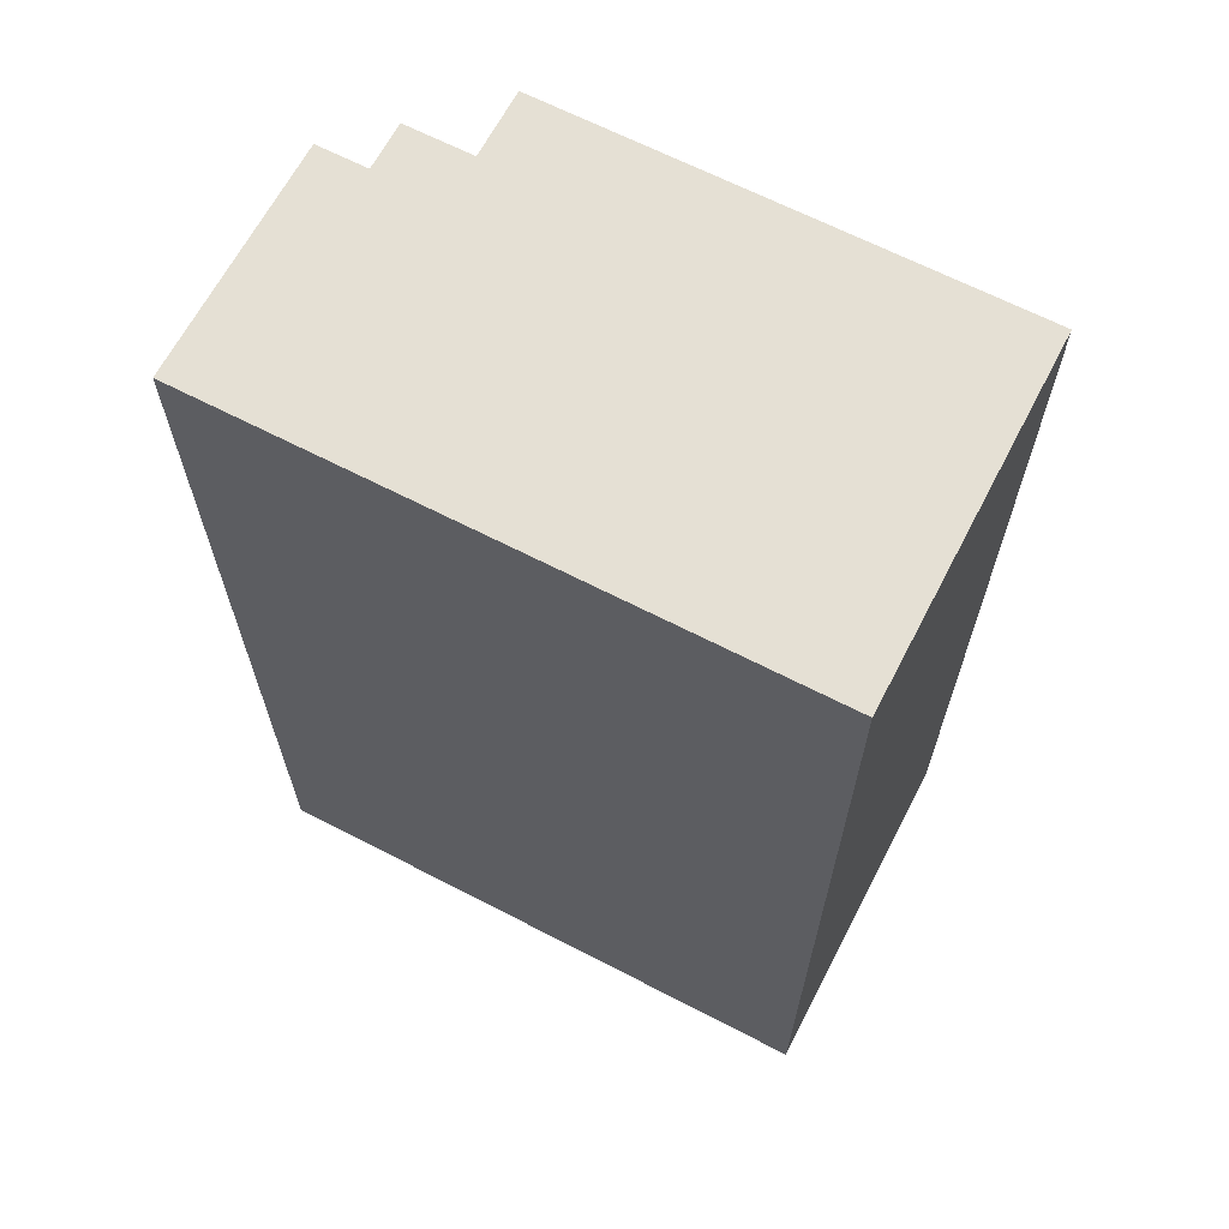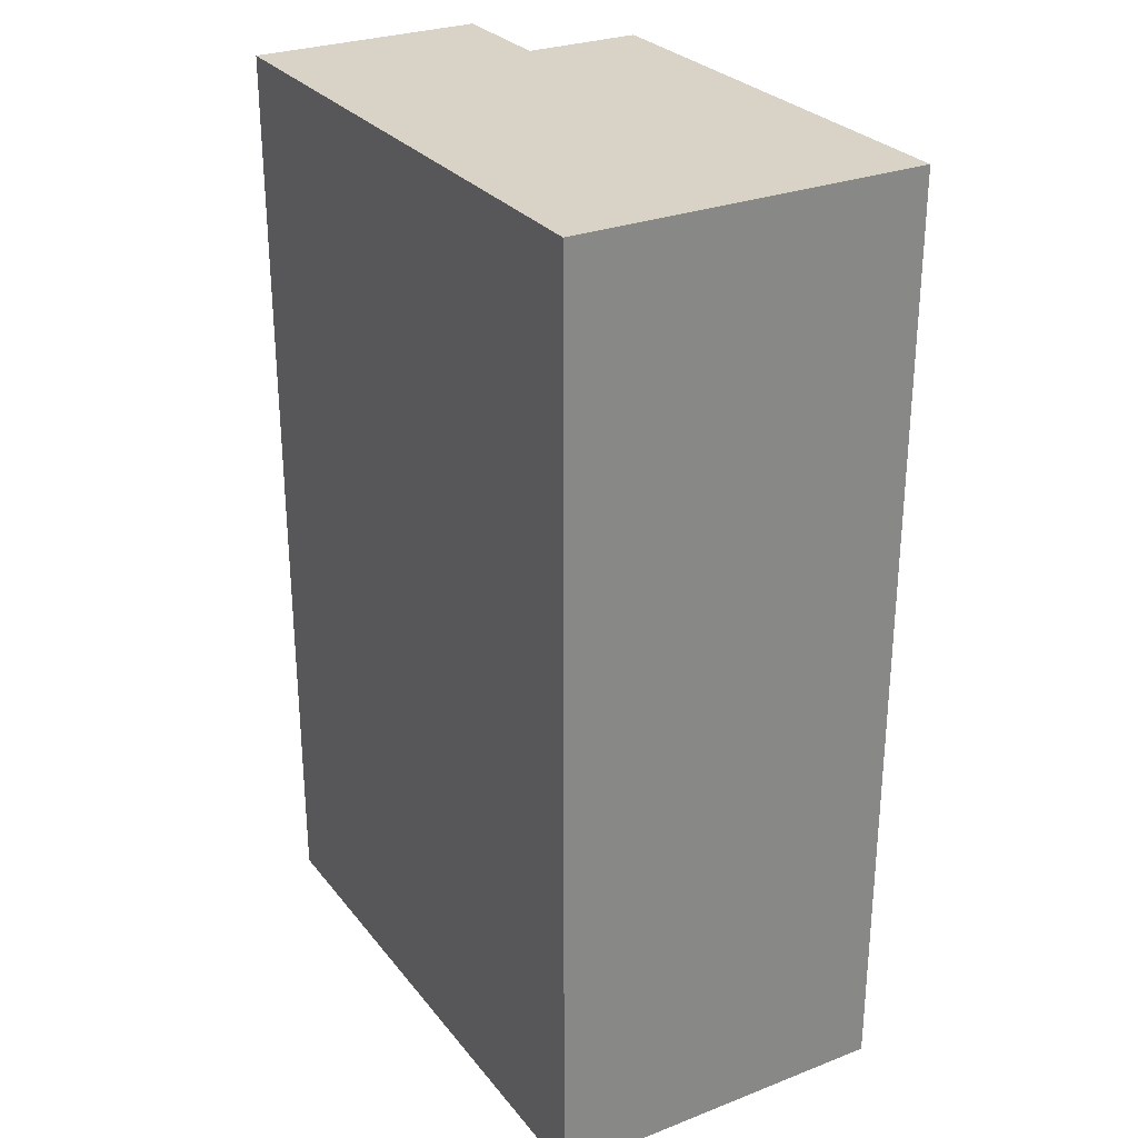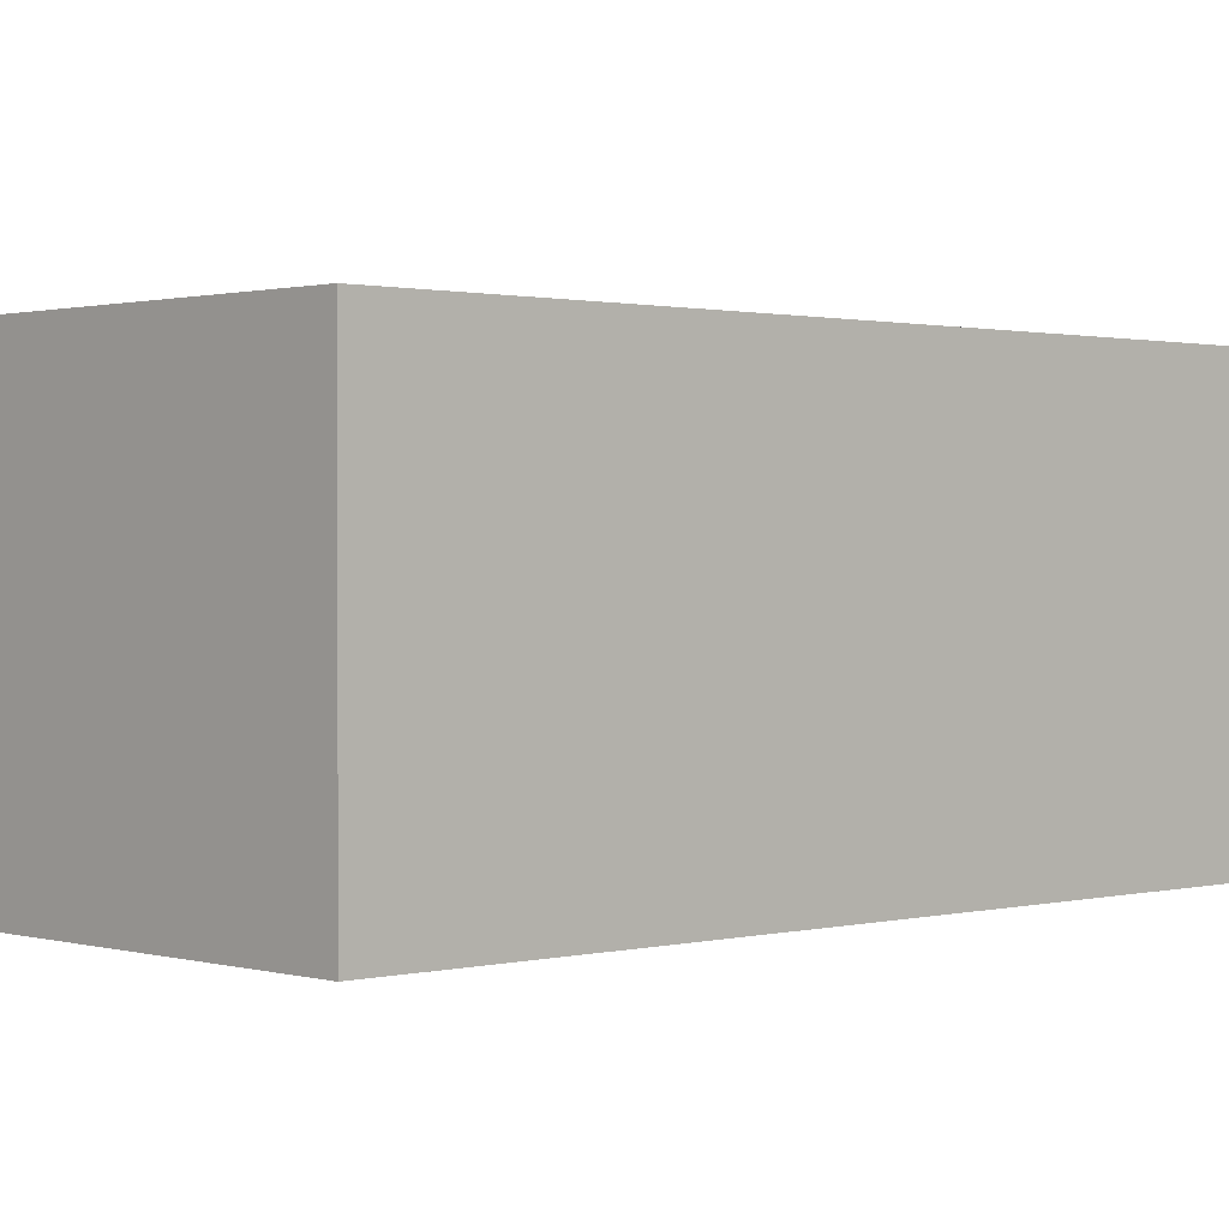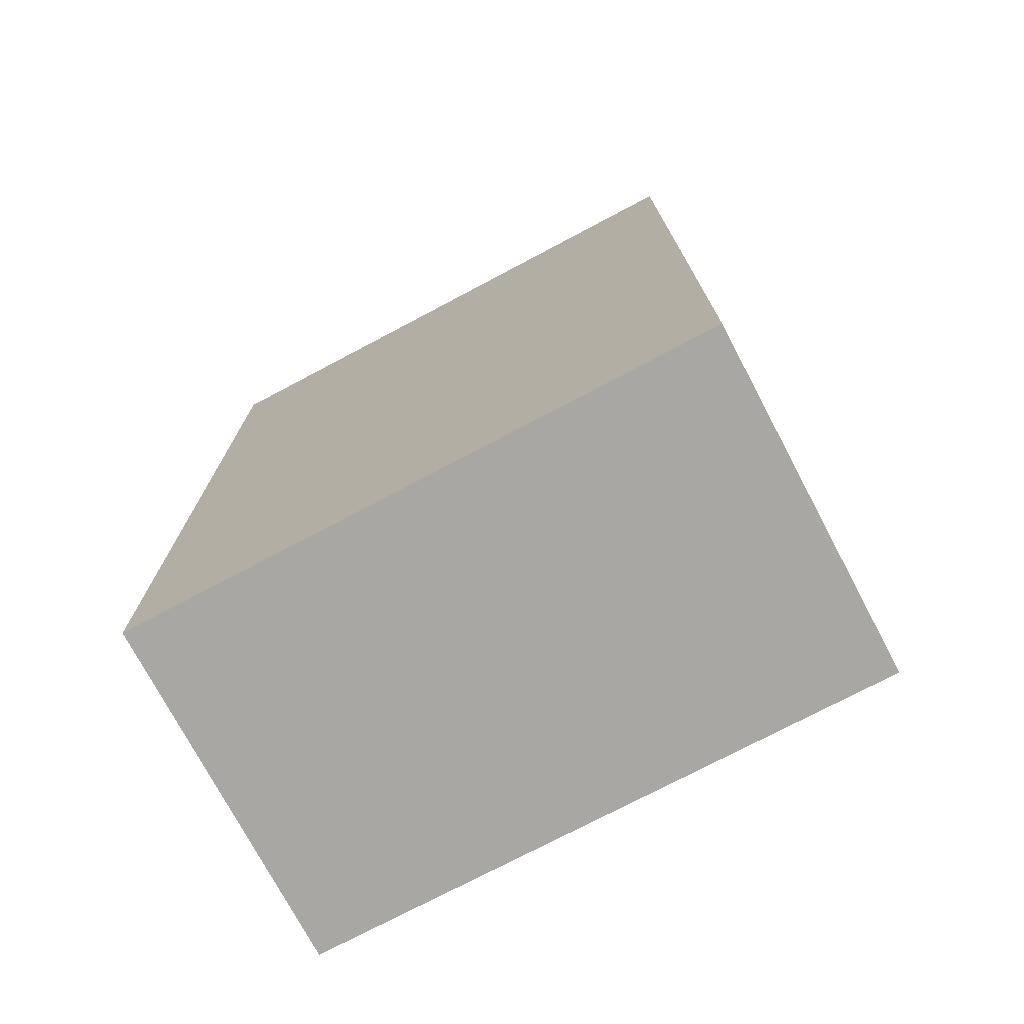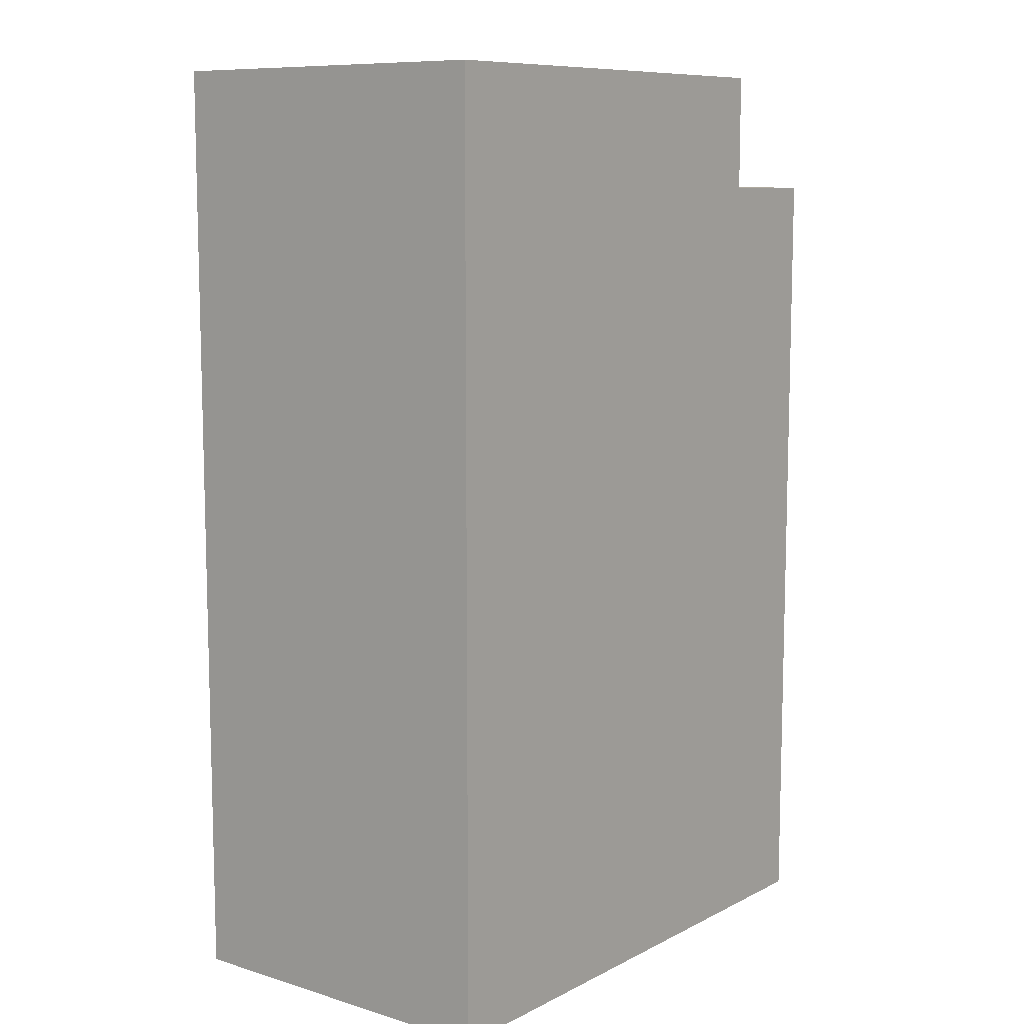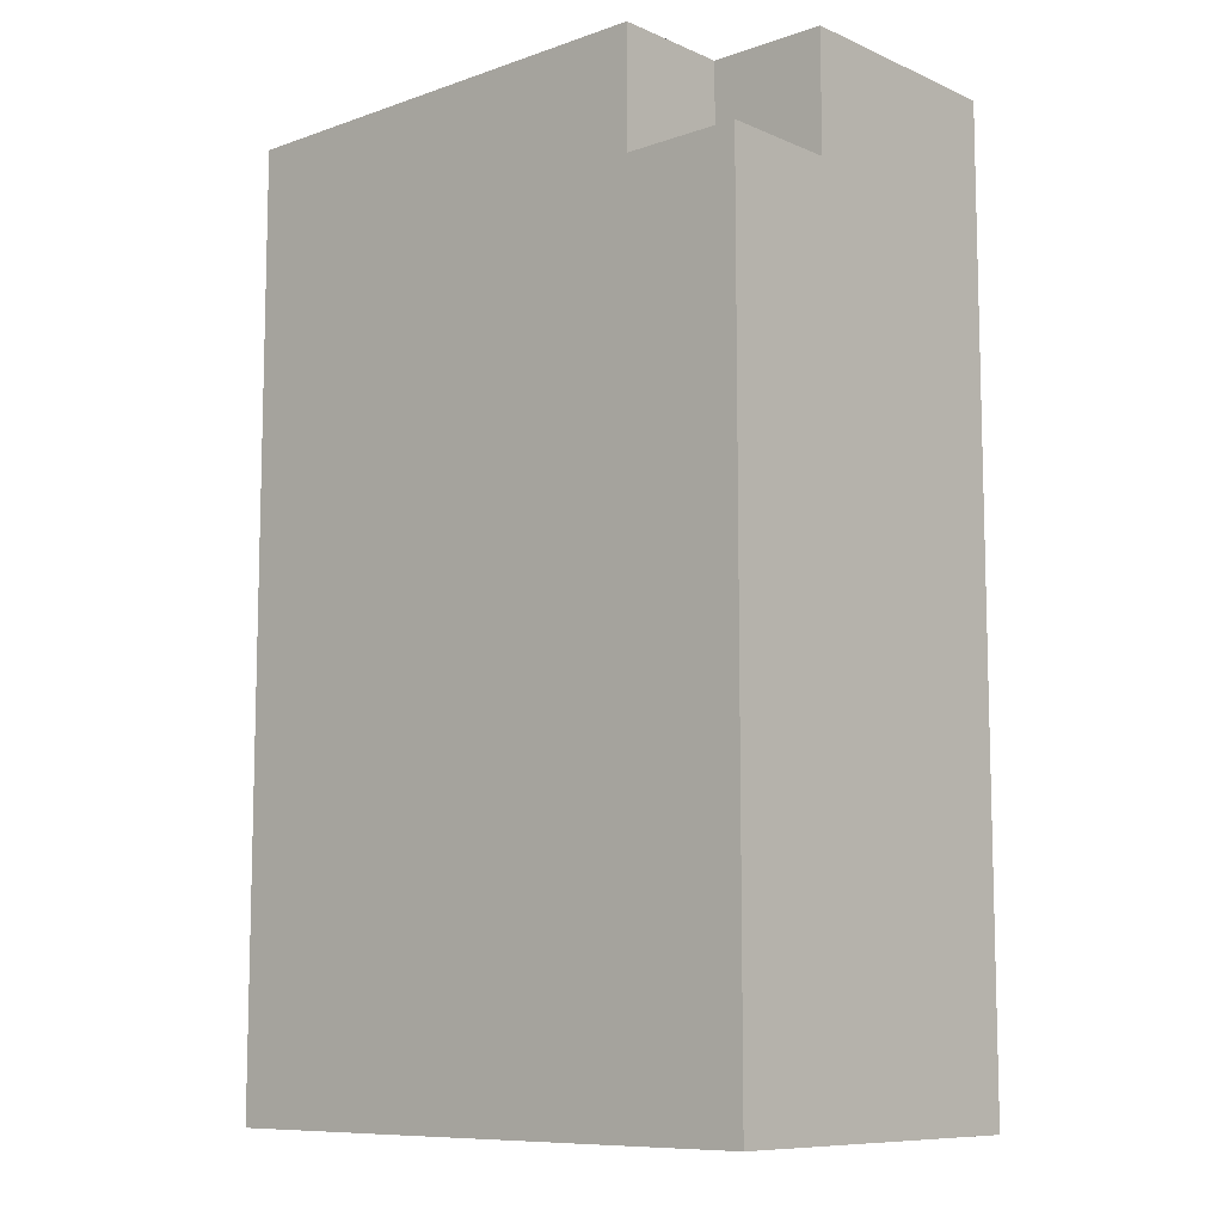
<metadata>
{"format":"obj","ext":"obj","renderer":"f3d","projection":"perspective","resolution":1024,"background":"white","views":[{"elev":65.6,"azim":-152.5,"up":"+Y"},{"elev":28.2,"azim":-120.2,"up":"+Y"},{"elev":1.0,"azim":46.6,"up":"+Z"},{"elev":-74.7,"azim":-152.1,"up":"+Y"},{"elev":9.5,"azim":-51.9,"up":"+Y"},{"elev":-9.4,"azim":42.0,"up":"+Y"}]}
</metadata>
<code>
v -0.3125 1 -0.1875
v 0.1875 1 -0.1875
v 0.1875 1 0.1875
v -0.3125 1 0.1875
v 0.1875 1 -0.1875
v 0.3125 1 -0.1875
v 0.3125 1 0.0625
v 0.1875 1 0.0625
v 0.1875 0.875 0.0625
v 0.3125 0.875 0.0625
v 0.3125 0.875 0.1875
v 0.1875 0.875 0.1875
v -0.3125 0 0.1875
v 0.3125 0 0.1875
v 0.3125 0 -0.1875
v -0.3125 0 -0.1875
v -0.3125 1 -0.1875
v -0.3125 1 0.1875
v -0.3125 0 0.1875
v -0.3125 0 -0.1875
v 0.3125 0 -0.1875
v 0.3125 0 0.1875
v 0.3125 0.875 0.1875
v 0.3125 0.875 -0.1875
v 0.3125 0.875 -0.1875
v 0.3125 0.875 0.0625
v 0.3125 1 0.0625
v 0.3125 1 -0.1875
v 0.1875 0.875 0.0625
v 0.1875 0.875 0.1875
v 0.1875 1 0.1875
v 0.1875 1 0.0625
v -0.3125 0 -0.1875
v 0.3125 0 -0.1875
v 0.3125 1 -0.1875
v -0.3125 1 -0.1875
v -0.3125 1 0.1875
v 0.1875 1 0.1875
v 0.1875 0 0.1875
v -0.3125 0 0.1875
v 0.1875 0.875 0.1875
v 0.3125 0.875 0.1875
v 0.3125 0 0.1875
v 0.1875 0 0.1875
v 0.1875 1 0.0625
v 0.3125 1 0.0625
v 0.3125 0.875 0.0625
v 0.1875 0.875 0.0625
g grave_03
f 3 2 1
f 4 3 1
f 7 6 5
f 8 7 5
f 11 10 9
f 12 11 9
f 15 14 13
f 16 15 13
f 19 18 17
f 20 19 17
f 23 22 21
f 24 23 21
f 27 26 25
f 28 27 25
f 31 30 29
f 32 31 29
f 35 34 33
f 36 35 33
f 39 38 37
f 40 39 37
f 43 42 41
f 44 43 41
f 47 46 45
f 48 47 45

</code>
